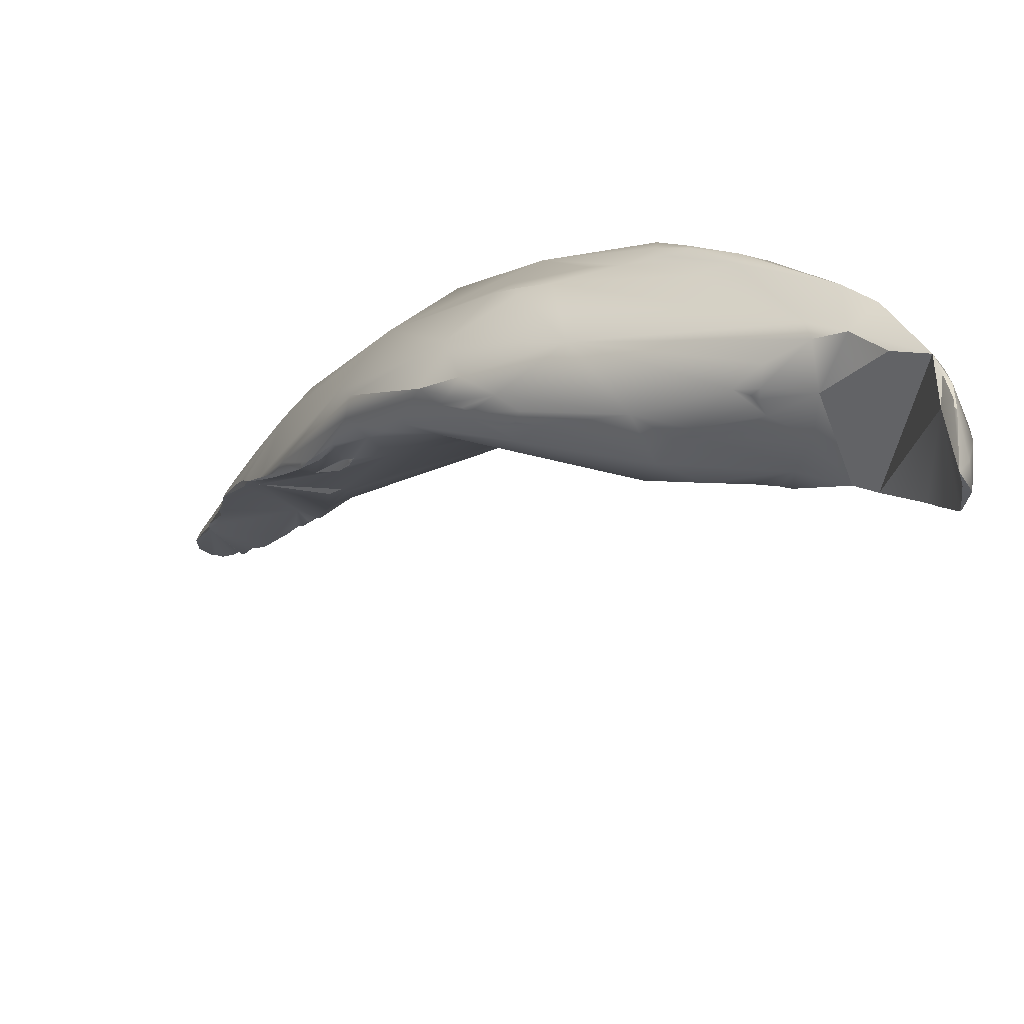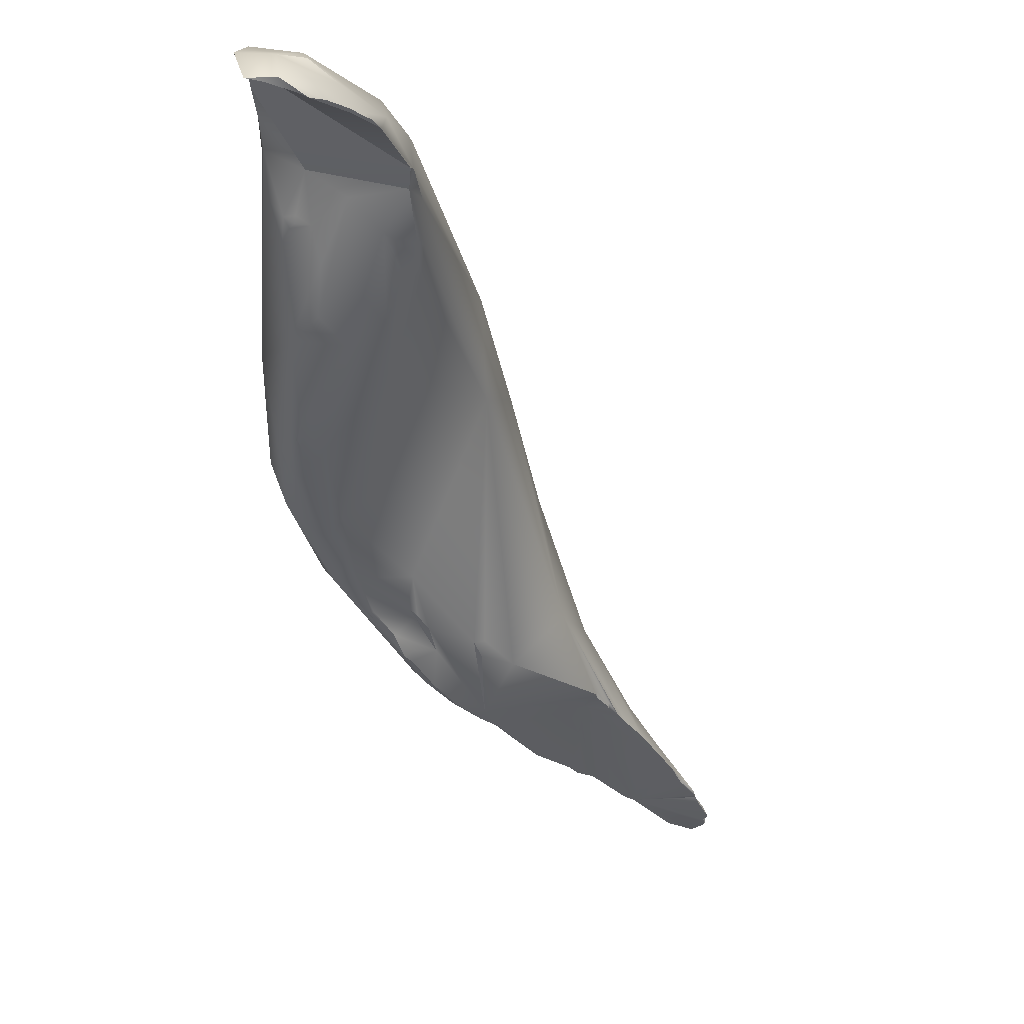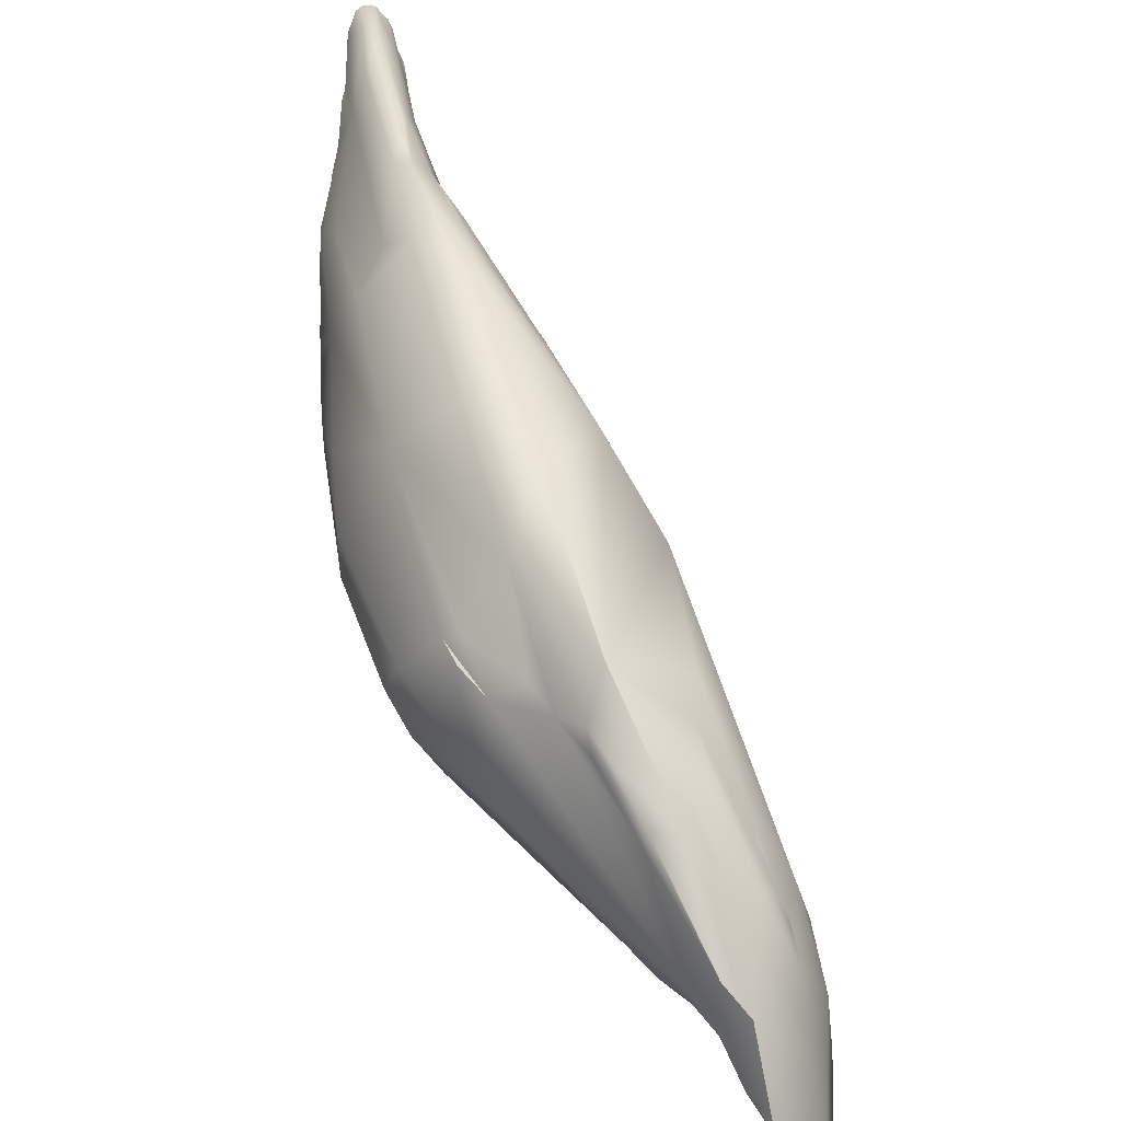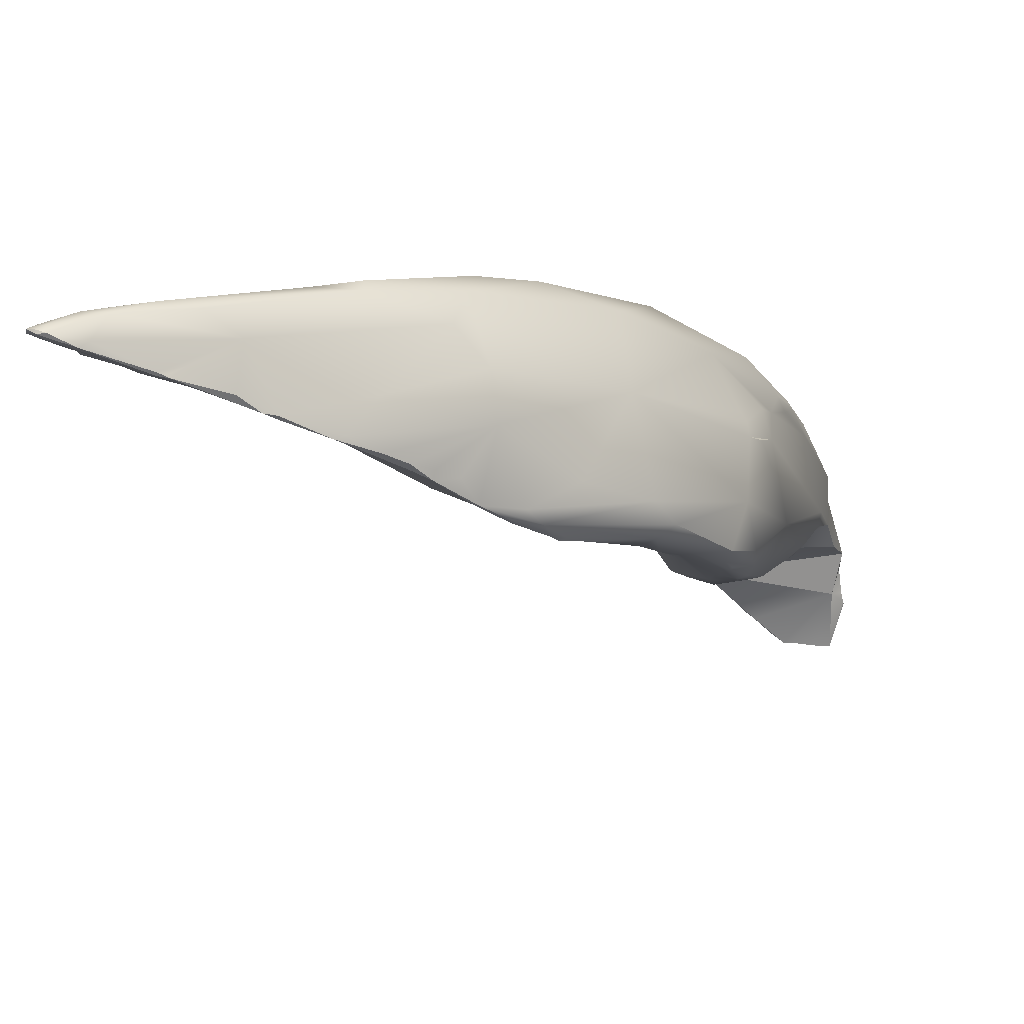
<metadata>
{"format":"obj","ext":"obj","renderer":"f3d","projection":"perspective","resolution":1024,"background":"white","views":[{"elev":-39.2,"azim":1.0,"up":"+Y"},{"elev":-67.2,"azim":63.8,"up":"+Y"},{"elev":35.8,"azim":21.4,"up":"+Y"},{"elev":18.8,"azim":-96.4,"up":"+Y"}]}
</metadata>
<code>
v 189.5 -80.3 1312
v 190 -77.87 1310
v 189.1 -79.26 1309
v 188.8 -79.83 1309
v 188.8 -79.89 1310
v 188.5 -80.3 1313
v 188 -80.31 1315
v 189 -78.64 1308
v 189.1 -78.73 1315
v 188.3 -75.07 1304
v 188.4 -74.01 1304
v 188.7 -76.22 1305
v 188.3 -76.09 1305
v 190 -75.28 1313
v 189.8 -74.24 1307
v 190.6 -73.54 1311
v 190.4 -71.68 1311
v 188.1 -74.08 1303
v 188.2 -74.45 1317
v 188 -74.09 1317
v 187.5 -72.43 1302
v 187.4 -72.82 1302
v 187.2 -72.66 1315
v 188.8 -73.66 1316
v 188.2 -72.89 1316
v 188.3 -72.74 1316
v 187.9 -70.04 1302
v 188.4 -70.48 1316
v 187.6 -69.36 1316
v 188 -68.05 1315
v 186.9 -67.03 1316
v 185.5 -63.42 1298
v 187.1 -65.5 1315
v 187.2 -62.27 1302
v 183.7 -66.94 1297
v 183.8 -67.69 1297
v 183.8 -58.18 1297
v 185.6 -56.53 1306
v 180.6 -64.03 1295
v 181.5 -66.02 1296
v 183.4 -64.73 1314
v 183.3 -57.2 1313
v 182.3 -54.17 1297
v 183.9 -54.1 1304
v 183 -53.21 1302
v 177.5 -64.07 1301
v 180.2 -60.57 1312
v 181.8 -50.67 1303
v 176.1 -62.73 1292
v 176.1 -63.55 1293
v 176 -64.39 1297
v 177.8 -62.63 1306
v 176.9 -59.68 1310
v 176.4 -57.57 1311
v 180 -54.23 1312
v 181.3 -50.08 1305
v 174.8 -63.17 1293
v 179.2 -48.56 1300
v 179.3 -48.57 1300
v 178.4 -47.49 1300
v 177.9 -47.12 1298
v 172.2 -62.57 1293
v 173 -62.89 1303
v 172.7 -60.96 1291
v 172.2 -62.16 1305
v 173 -62.22 1305
v 172.3 -61.86 1306
v 172.6 -60.29 1308
v 169.6 -62.58 1301
v 171.4 -61.86 1305
v 169.7 -61.06 1305
v 174.9 -44.04 1293
v 174.1 -44.47 1306
v 174 -41.88 1299
v 167.5 -62.19 1292
v 170.6 -45.9 1307
v 171.1 -44.47 1307
v 165.9 -61.98 1300
v 170 -38.62 1291
v 171.6 -39.65 1296
v 162.6 -61.42 1295
v 164.2 -61.59 1298
v 161.6 -59.08 1289
v 166.4 -45.52 1305
v 160.1 -59.6 1300
v 164.5 -40.92 1303
v 166.6 -41.22 1304
v 166.4 -40.11 1303
v 163.3 -38.56 1302
v 166.1 -38.43 1281
v 163.1 -33.19 1279
v 163.6 -33.83 1298
v 159.8 -39.46 1300
v 156.2 -39.11 1276
v 156.5 -37.92 1298
v 151.1 -56.6 1295
v 154 -51.1 1301
v 149 -55.62 1291
v 148 -55.06 1293
v 149.2 -55.39 1296
v 148.8 -55.59 1295
v 148.8 -55.58 1294
v 152.6 -40.51 1299
v 154.2 -29.84 1272
v 154 -26.25 1274
v 146.5 -54.22 1292
v 146.8 -53.35 1296
v 153.4 -27.11 1272
v 153 -26.51 1272
v 144 -52.63 1292
v 144 -52.74 1293
v 148.9 -40.88 1297
v 148.4 -36.97 1295
v 148.8 -39.29 1297
v 148.9 -35.95 1294
v 151.7 -29.98 1291
v 152.1 -24.49 1284
v 143.3 -52.16 1293
v 141.8 -50.95 1293
v 143.1 -50.3 1295
v 146.6 -38.15 1295
v 140.3 -49.44 1286
v 140.8 -50.56 1291
v 141.4 -43.92 1294
v 145.1 -22.99 1266
v 138.8 -48.61 1292
v 143.5 -22.02 1264
v 144.1 -20.14 1273
v 137 -48.04 1287
v 136.9 -48.1 1286
v 142.2 -23.84 1262
v 142.1 -22.42 1280
v 132.7 -45.46 1281
v 134.6 -46.86 1283
v 134.6 -43.01 1275
v 140.7 -18.35 1268
v 140.5 -18.27 1267
v 139.4 -18.28 1271
v 130.6 -42.28 1273
v 134.6 -29.11 1280
v 129 -43.64 1277
v 128.7 -43.64 1277
v 130.4 -43.85 1282
v 128.7 -41.1 1270
v 130 -42.04 1272
v 130 -41.97 1272
v 129.6 -41.35 1272
v 129.3 -41.19 1272
v 131 -42.6 1284
v 129.6 -39.47 1282
v 131.9 -28.99 1254
v 134.5 -16.57 1260
v 134.8 -16.36 1263
v 126.9 -42.45 1273
v 128.5 -38.9 1264
v 129 -38.36 1263
v 127 -38.2 1262
v 126.8 -36.29 1258
v 131.9 -17.56 1255
v 124.2 -41.15 1271
v 125.7 -42.09 1273
v 124.5 -41.61 1271
v 124.7 -41.4 1272
v 125.8 -39.42 1268
v 125.5 -41.21 1270
v 124 -40.88 1270
v 125.4 -35.69 1273
v 129.7 -16.84 1262
v 122.2 -38.97 1269
v 124 -28.18 1246
v 123.3 -28.21 1246
v 124.1 -27.57 1245
v 123.4 -27.58 1245
v 127.7 -20.09 1249
v 125.7 -18.95 1260
v 126.2 -16.13 1250
v 128.8 -16.37 1252
v 121.1 -38.3 1266
v 121.1 -38.53 1267
v 121.2 -36.98 1267
v 121.6 -25.73 1241
v 122.6 -26.85 1243
v 122.9 -26.4 1243
v 122.1 -26.28 1243
v 121.3 -27.03 1246
v 121.4 -28.17 1264
v 121.7 -24.67 1241
v 124.3 -23.25 1264
v 125.1 -14.21 1252
v 118.8 -35.58 1262
v 118.7 -35.56 1262
v 118.1 -32.46 1260
v 119.2 -23.18 1236
v 120.8 -24.74 1240
v 120.5 -24.65 1240
v 121.9 -13.91 1246
v 123.1 -14.69 1252
v 118.1 -32.72 1258
v 116.7 -32.14 1258
v 116 -30.54 1255
v 115.8 -30.14 1255
v 116.9 -31.11 1258
v 117.5 -22.26 1235
v 119.3 -17.15 1238
v 120.2 -14.39 1242
v 114.5 -28.57 1253
v 116.7 -23.4 1253
v 115.4 -20.18 1230
v 116 -17.15 1232
v 113.2 -26.56 1248
v 113.1 -26.27 1249
v 112.5 -26.3 1248
v 111.6 -23.91 1243
v 111.5 -23.57 1243
v 112.3 -17.28 1225
v 113.5 -18.19 1227
v 113.2 -18.37 1227
v 112.9 -18 1227
v 111.8 -23.57 1242
v 111 -23.14 1241
v 110.9 -22.21 1239
v 110.6 -21.2 1239
v 110.4 -16.01 1223
v 111.9 -17.23 1225
v 111.3 -16.4 1224
v 113 -16.51 1240
v 112.6 -14.37 1228
v 111.8 -12.67 1230
v 112 -12.46 1232
v 112.9 -13.47 1236
v 108.4 -18.81 1233
v 108.4 -18.56 1232
v 108.5 -18.47 1233
v 108.3 -18.16 1232
v 110 -20.29 1235
v 109.7 -18.01 1235
v 108.7 -14.52 1221
v 108.1 -14.09 1221
v 109.8 -15.11 1222
v 108.7 -15 1222
v 108.8 -14.18 1222
v 109.2 -12.91 1224
v 108.9 -12.65 1228
v 108.8 -12.41 1225
v 105.6 -14.95 1225
v 106.2 -14.56 1226
v 107.8 -14.31 1221
v 107.2 -13.93 1221
v 107 -13.46 1221
v 107.3 -13.16 1221
v 106.5 -13.3 1221
v 106.4 -12.94 1222
v 105.7 -13.2 1222
v 105.5 -13.55 1222
v 105.4 -13.43 1222
v 189.5 -80.3 1312
v 188.8 -79.83 1309
v 188.8 -79.83 1309
v 188.8 -79.83 1309
v 188.8 -79.89 1310
v 188.5 -80.3 1313
v 188 -80.31 1315
v 188 -80.31 1315
v 188 -80.31 1315
v 189 -78.64 1308
v 188.3 -75.07 1304
v 188.7 -76.22 1305
v 188.3 -76.09 1305
v 190.6 -73.54 1311
v 188.1 -74.08 1303
v 188.2 -74.45 1317
v 188.2 -74.45 1317
v 188 -74.09 1317
v 187.4 -72.82 1302
v 187.4 -72.82 1302
v 187.2 -72.66 1315
v 187.2 -72.66 1315
v 187.2 -72.66 1315
v 188.2 -72.89 1316
v 188.3 -72.74 1316
v 188.4 -70.48 1316
v 188.4 -70.48 1316
v 187.6 -69.36 1316
v 187.6 -69.36 1316
v 186.9 -67.03 1316
v 186.9 -67.03 1316
v 186.9 -67.03 1316
v 186.9 -67.03 1316
v 183.7 -66.94 1297
v 183.8 -67.69 1297
v 183.8 -67.69 1297
v 183.8 -67.69 1297
v 183.8 -67.69 1297
v 181.5 -66.02 1296
v 181.5 -66.02 1296
v 183.4 -64.73 1314
v 183.4 -64.73 1314
v 183.3 -57.2 1313
v 180.2 -60.57 1312
v 177.8 -62.63 1306
v 180 -54.23 1312
v 163.6 -33.83 1298
v 152.6 -40.51 1299
v 148.8 -39.29 1297
v 146.6 -38.15 1295
v 138.8 -48.61 1292
v 130.6 -42.28 1273
v 130.6 -42.28 1273
v 128.7 -41.1 1270
v 130 -42.04 1272
v 126.9 -42.45 1273
v 128.5 -38.9 1264
v 127 -38.2 1262
v 125.7 -42.09 1273
v 124.5 -41.61 1271
v 124.5 -41.61 1271
v 125.8 -39.42 1268
v 124 -40.88 1270
v 124 -28.18 1246
v 123.4 -27.58 1245
v 123.4 -27.58 1245
v 121.1 -38.3 1266
v 121.6 -25.73 1241
v 122.6 -26.85 1243
v 122.1 -26.28 1243
v 125.1 -14.21 1252
v 118.8 -35.58 1262
v 118.7 -35.56 1262
v 119.2 -23.18 1236
v 120.8 -24.74 1240
v 118.1 -32.72 1258
v 116.7 -32.14 1258
v 116.7 -32.14 1258
v 116.7 -32.14 1258
v 116 -30.54 1255
v 115.8 -30.14 1255
v 114.5 -28.57 1253
v 115.4 -20.18 1230
v 115.4 -20.18 1230
v 112.5 -26.3 1248
v 112.5 -26.3 1248
v 112.5 -26.3 1248
v 111.6 -23.91 1243
v 111.5 -23.57 1243
v 112.3 -17.28 1225
v 112.3 -17.28 1225
v 112.3 -17.28 1225
v 113.5 -18.19 1227
v 113.2 -18.37 1227
v 111 -23.14 1241
v 111 -23.14 1241
v 111 -23.14 1241
v 110.9 -22.21 1239
v 110.6 -21.2 1239
v 110.4 -16.01 1223
v 111.9 -17.23 1225
v 111.3 -16.4 1224
v 111.3 -16.4 1224
v 111.3 -16.4 1224
v 111.3 -16.4 1224
v 108.4 -18.81 1233
v 108.4 -18.81 1233
v 108.4 -18.81 1233
v 108.4 -18.56 1232
v 108.4 -18.56 1232
v 108.3 -18.16 1232
v 108.7 -14.52 1221
v 108.7 -14.52 1221
v 108.7 -14.52 1221
v 108.1 -14.09 1221
v 108.1 -14.09 1221
v 108.1 -14.09 1221
v 109.8 -15.11 1222
v 105.6 -14.95 1225
v 105.6 -14.95 1225
v 105.6 -14.95 1225
v 107.8 -14.31 1221
v 107.8 -14.31 1221
v 107.2 -13.93 1221
v 107.2 -13.93 1221
v 107.2 -13.93 1221
v 107 -13.46 1221
v 107 -13.46 1221
v 106.5 -13.3 1221
v 106.5 -13.3 1221
v 106.5 -13.3 1221
v 105.7 -13.2 1222
v 105.5 -13.55 1222
v 105.5 -13.55 1222
v 105.4 -13.43 1222
v 105.4 -13.43 1222
g grp1
f 1 2 14
f 8 3 4
f 3 8 2
f 1 3 2
f 256 5 257
f 3 1 4
f 258 260 23
f 5 256 6
f 6 256 7
f 260 261 23
f 262 1 9
f 2 8 12
f 265 13 267
f 13 265 259
f 9 1 14
f 19 9 14
f 23 261 263
f 9 19 262
f 276 264 20
f 264 271 20
f 11 15 10
f 11 10 18
f 12 15 2
f 266 267 13
f 10 15 12
f 2 15 14
f 268 258 23
f 18 27 11
f 15 11 27
f 17 14 16
f 14 15 269
f 16 15 17
f 14 17 24
f 19 14 24
f 17 28 24
f 17 15 27
f 13 22 266
f 266 22 270
f 35 21 274
f 35 27 21
f 274 36 35
f 21 18 274
f 18 21 27
f 24 28 26
f 272 280 273
f 19 24 26
f 25 276 20
f 273 280 279
f 29 279 280
f 283 276 25
f 275 268 23
f 28 17 30
f 277 284 31
f 284 281 31
f 29 280 282
f 27 32 34
f 285 28 30
f 17 27 34
f 38 17 34
f 17 33 30
f 290 275 23
f 27 35 32
f 286 291 278
f 30 33 285
f 47 41 287
f 47 287 42
f 37 32 90
f 298 285 33
f 34 32 37
f 33 17 38
f 90 32 35
f 289 40 39
f 289 292 40
f 294 293 52
f 293 288 296
f 38 298 33
f 39 40 49
f 300 46 295
f 51 295 46
f 39 90 35
f 52 293 296
f 42 55 47
f 43 34 37
f 34 43 38
f 43 45 38
f 44 38 45
f 49 94 39
f 297 299 300
f 300 299 53
f 43 37 90
f 48 38 44
f 48 56 38
f 44 45 48
f 298 38 56
f 50 57 64
f 40 50 49
f 57 50 51
f 64 49 50
f 49 64 94
f 39 94 90
f 63 46 300
f 53 47 54
f 54 47 55
f 91 72 43
f 45 43 61
f 58 45 61
f 51 50 295
f 62 57 51
f 69 46 63
f 64 57 62
f 63 300 66
f 54 55 76
f 298 73 301
f 45 58 59
f 58 60 59
f 60 45 59
f 58 61 60
f 60 48 45
f 56 73 298
f 62 51 75
f 82 46 69
f 69 63 78
f 65 63 66
f 70 63 65
f 66 300 67
f 66 67 65
f 67 300 53
f 68 67 53
f 71 70 67
f 70 65 67
f 71 67 68
f 71 68 97
f 68 53 97
f 76 55 77
f 91 43 90
f 77 301 73
f 72 61 43
f 72 79 61
f 56 48 74
f 74 73 56
f 82 51 46
f 83 64 62
f 61 80 60
f 80 48 60
f 75 83 62
f 71 78 63
f 71 63 70
f 83 94 64
f 85 71 97
f 87 76 77
f 79 80 61
f 48 80 74
f 75 51 81
f 75 81 83
f 82 81 51
f 85 78 71
f 107 85 97
f 97 53 54
f 97 54 103
f 84 54 76
f 93 76 86
f 76 93 84
f 91 79 72
f 74 80 92
f 74 92 73
f 83 81 98
f 69 78 82
f 82 78 85
f 122 94 83
f 54 84 103
f 76 87 86
f 73 88 77
f 87 77 88
f 83 98 122
f 94 104 90
f 89 87 88
f 86 87 89
f 88 73 302
f 88 302 89
f 92 79 91
f 92 80 79
f 84 93 103
f 86 89 93
f 95 103 93
f 81 82 85
f 81 85 96
f 116 89 302
f 96 98 81
f 93 116 95
f 116 93 89
f 91 90 104
f 96 85 101
f 100 101 85
f 103 112 97
f 102 96 101
f 96 102 99
f 99 102 101
f 100 85 107
f 104 108 91
f 91 109 105
f 109 91 108
f 91 105 92
f 96 99 106
f 106 99 110
f 110 99 101
f 106 98 96
f 110 98 106
f 101 100 111
f 111 100 107
f 120 107 97
f 114 112 103
f 303 121 304
f 103 95 113
f 103 113 305
f 95 116 115
f 108 104 131
f 131 109 108
f 116 302 117
f 101 111 110
f 110 130 98
f 118 111 107
f 112 114 305
f 113 95 115
f 94 158 151
f 151 104 94
f 109 131 105
f 117 92 105
f 130 122 98
f 129 110 111
f 123 111 118
f 118 107 123
f 123 107 119
f 119 107 120
f 124 120 97
f 124 97 112
f 124 112 305
f 124 305 140
f 113 140 305
f 113 115 140
f 151 131 104
f 105 131 125
f 138 132 117
f 116 117 132
f 110 129 130
f 129 111 123
f 126 119 120
f 306 120 124
f 116 132 140
f 130 134 122
f 126 129 123
f 119 126 123
f 115 116 140
f 131 127 125
f 125 127 105
f 134 133 122
f 129 134 130
f 133 135 122
f 135 94 122
f 131 174 127
f 137 128 117
f 136 128 137
f 128 138 117
f 138 168 132
f 133 134 143
f 143 134 129
f 126 143 129
f 158 94 156
f 127 152 105
f 137 105 152
f 152 153 137
f 105 137 117
f 136 137 138
f 138 128 136
f 142 133 143
f 133 141 148
f 141 133 142
f 143 126 149
f 124 149 306
f 145 135 139
f 135 133 139
f 124 150 149
f 168 140 132
f 137 153 138
f 164 148 154
f 141 154 148
f 141 142 311
f 135 155 94
f 144 155 135
f 144 135 145
f 317 147 148
f 317 309 147
f 146 310 307
f 308 147 146
f 309 310 146
f 147 139 148
f 133 148 139
f 146 147 309
f 150 140 167
f 124 140 150
f 131 151 174
f 174 159 127
f 153 168 138
f 164 154 165
f 165 154 162
f 142 161 311
f 314 142 143
f 314 143 163
f 149 169 143
f 149 150 169
f 155 156 94
f 157 158 156
f 156 155 157
f 313 312 198
f 158 157 331
f 155 144 331
f 170 151 158
f 168 188 140
f 159 152 127
f 189 153 152
f 315 160 166
f 316 311 161
f 314 163 315
f 163 160 315
f 165 318 164
f 318 165 162
f 160 169 166
f 143 169 163
f 169 160 163
f 180 169 150
f 150 167 180
f 331 144 164
f 167 186 180
f 158 331 319
f 187 174 151
f 177 152 159
f 326 168 153
f 168 197 175
f 179 166 169
f 318 178 164
f 322 166 179
f 140 186 167
f 172 173 182
f 170 172 151
f 331 171 319
f 171 331 185
f 172 170 320
f 319 171 321
f 171 185 321
f 321 185 324
f 174 187 193
f 168 175 188
f 159 174 176
f 176 152 177
f 176 189 152
f 322 179 191
f 169 328 179
f 328 169 180
f 331 178 190
f 178 331 164
f 180 186 328
f 181 184 185
f 151 172 182
f 183 151 182
f 181 151 183
f 324 185 184
f 325 183 182
f 183 184 181
f 188 186 140
f 193 187 194
f 187 151 323
f 195 181 185
f 181 195 330
f 194 187 323
f 204 176 174
f 176 177 159
f 205 189 176
f 168 326 197
f 191 327 322
f 192 328 186
f 192 199 328
f 190 332 331
f 327 191 333
f 192 186 199
f 331 200 185
f 206 201 186
f 207 186 188
f 329 330 195
f 207 188 175
f 203 329 195
f 193 204 174
f 207 175 226
f 204 193 209
f 197 226 175
f 204 205 176
f 205 196 189
f 326 196 197
f 331 332 200
f 334 336 335
f 202 201 199
f 202 186 201
f 199 186 202
f 206 186 211
f 211 186 207
f 195 185 203
f 203 185 232
f 329 203 208
f 193 338 209
f 205 204 227
f 335 336 337
f 210 185 200
f 335 337 212
f 211 340 206
f 207 214 211
f 214 207 226
f 232 217 208
f 232 208 203
f 213 185 210
f 210 341 213
f 200 341 210
f 340 211 214
f 213 219 185
f 342 344 343
f 226 222 214
f 349 216 339
f 215 209 348
f 345 216 218
f 218 216 349
f 345 218 224
f 218 217 224
f 204 209 227
f 224 217 232
f 225 209 346
f 225 227 209
f 209 338 348
f 227 228 205
f 196 205 228
f 229 197 196
f 219 213 220
f 343 344 350
f 221 185 219
f 351 214 222
f 219 220 221
f 353 352 354
f 185 235 232
f 235 185 221
f 221 231 235
f 353 354 361
f 239 357 223
f 225 373 227
f 347 356 358
f 359 224 232
f 355 360 364
f 226 236 222
f 229 243 230
f 230 226 197
f 228 227 242
f 228 229 196
f 197 229 230
f 226 234 236
f 231 232 235
f 234 233 236
f 233 362 236
f 365 363 366
f 362 233 234
f 362 222 236
f 237 239 223
f 355 240 367
f 240 355 364
f 367 240 247
f 377 238 368
f 370 241 369
f 248 371 378
f 379 249 372
f 241 382 227
f 242 227 382
f 227 373 369
f 241 227 369
f 247 240 364
f 370 382 241
f 382 250 242
f 250 244 242
f 243 226 230
f 242 244 228
f 228 244 229
f 243 229 244
f 254 364 245
f 374 246 255
f 366 375 365
f 243 246 226
f 226 246 234
f 234 246 374
f 380 247 364
f 251 383 381
f 382 384 250
f 244 250 384
f 254 385 380
f 384 252 244
f 388 390 253
f 388 253 386
f 252 384 387
f 364 254 380
f 387 255 252
f 243 252 255
f 243 244 252
f 255 246 243
f 376 391 389

</code>
